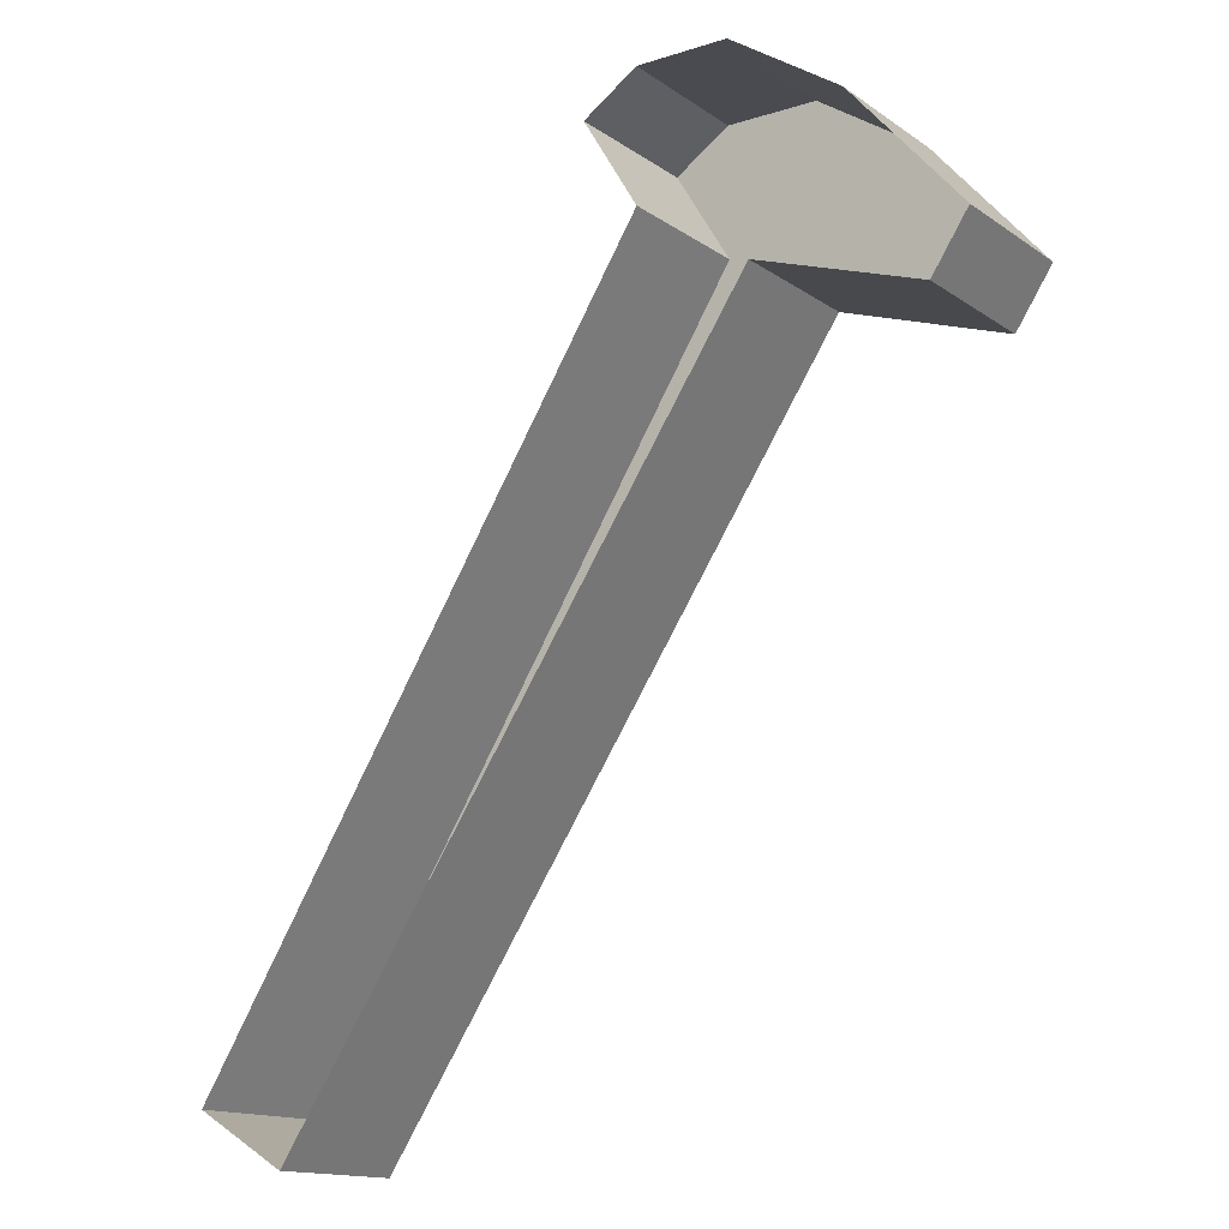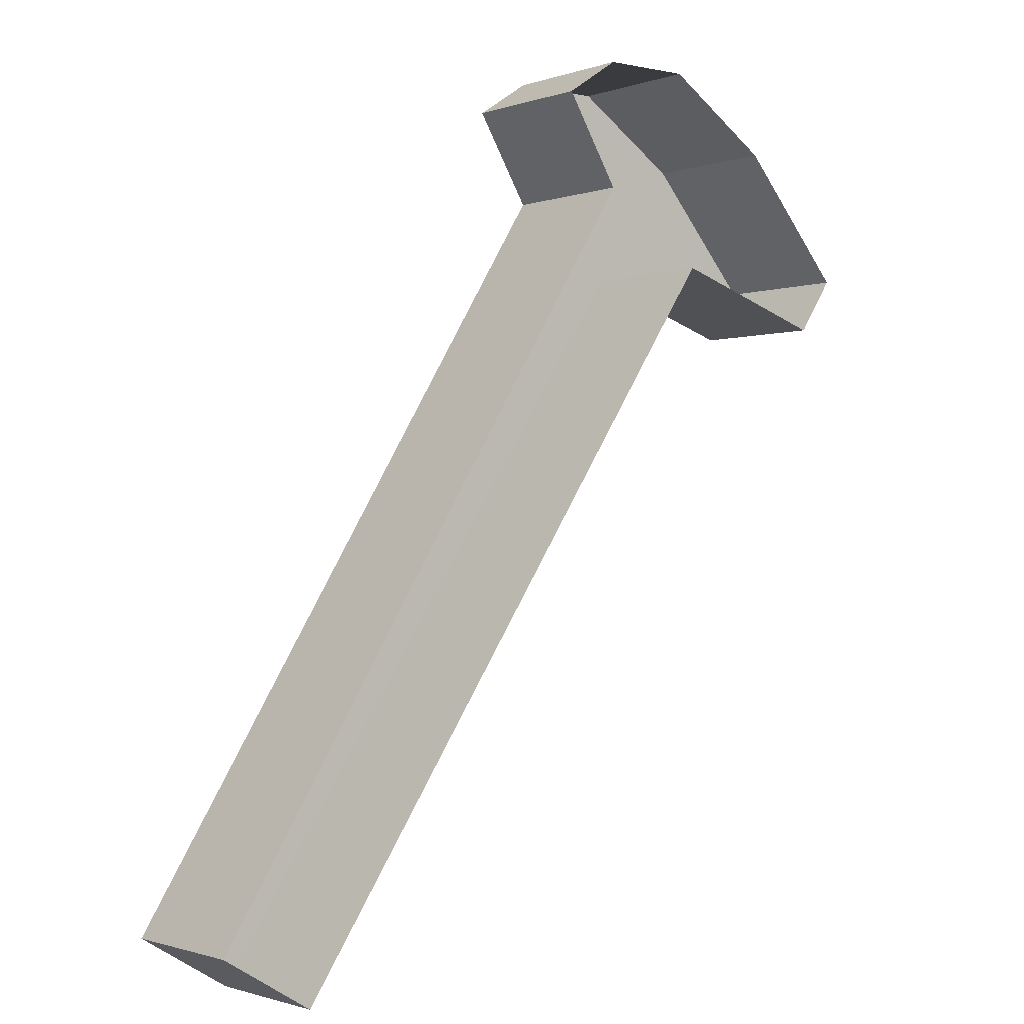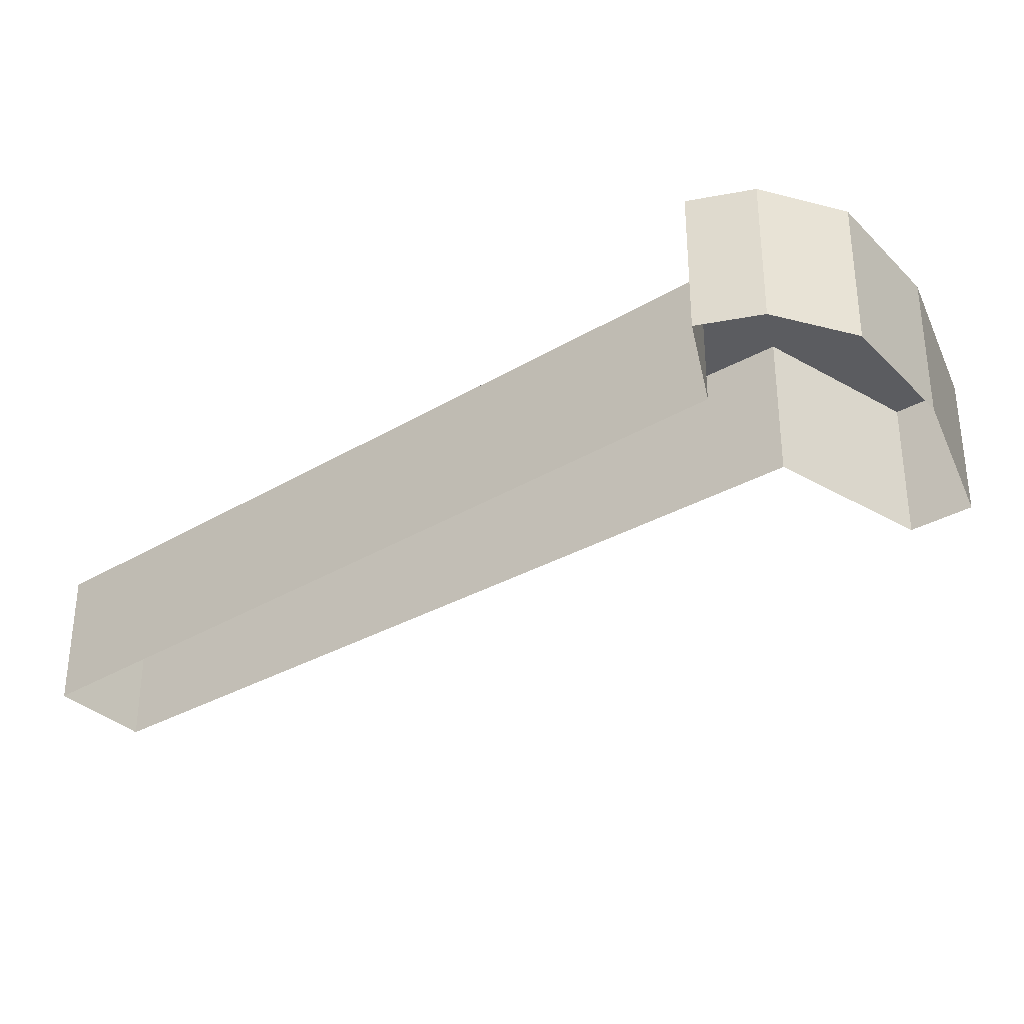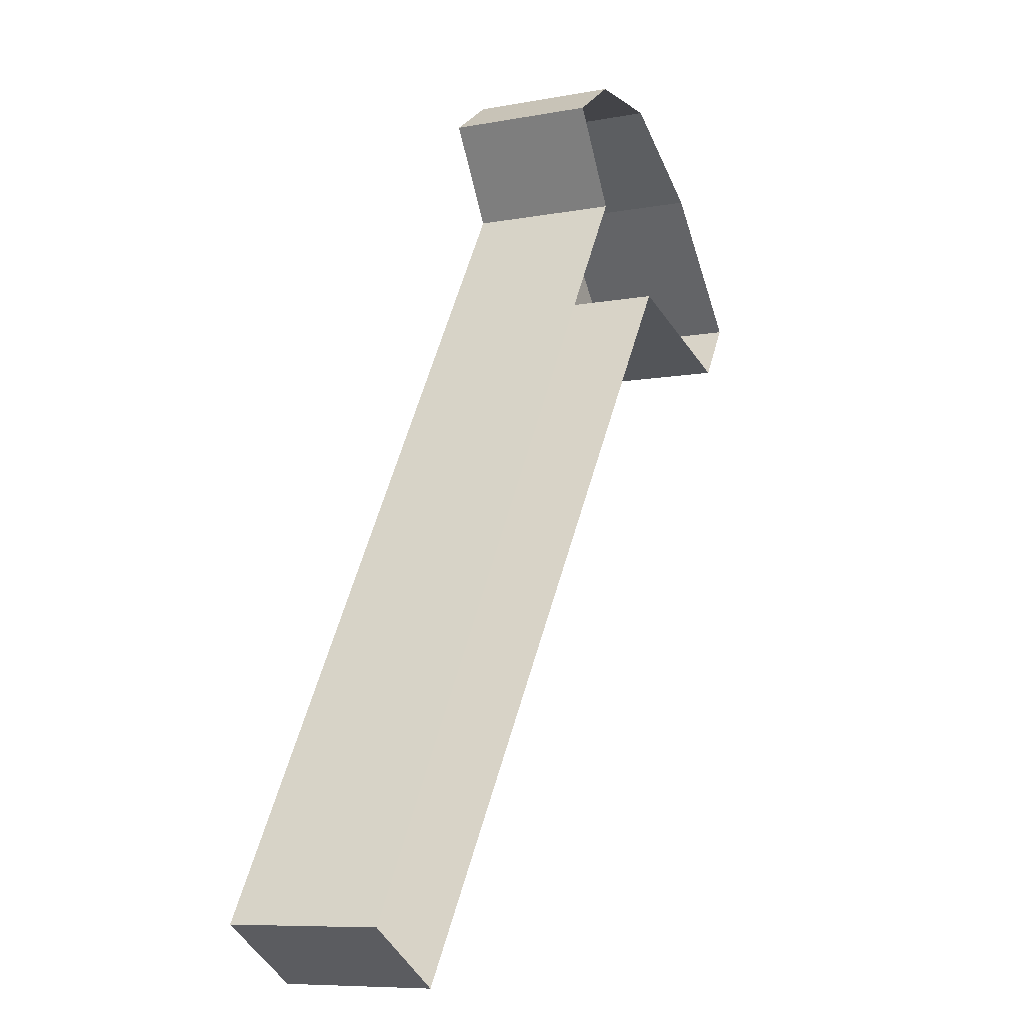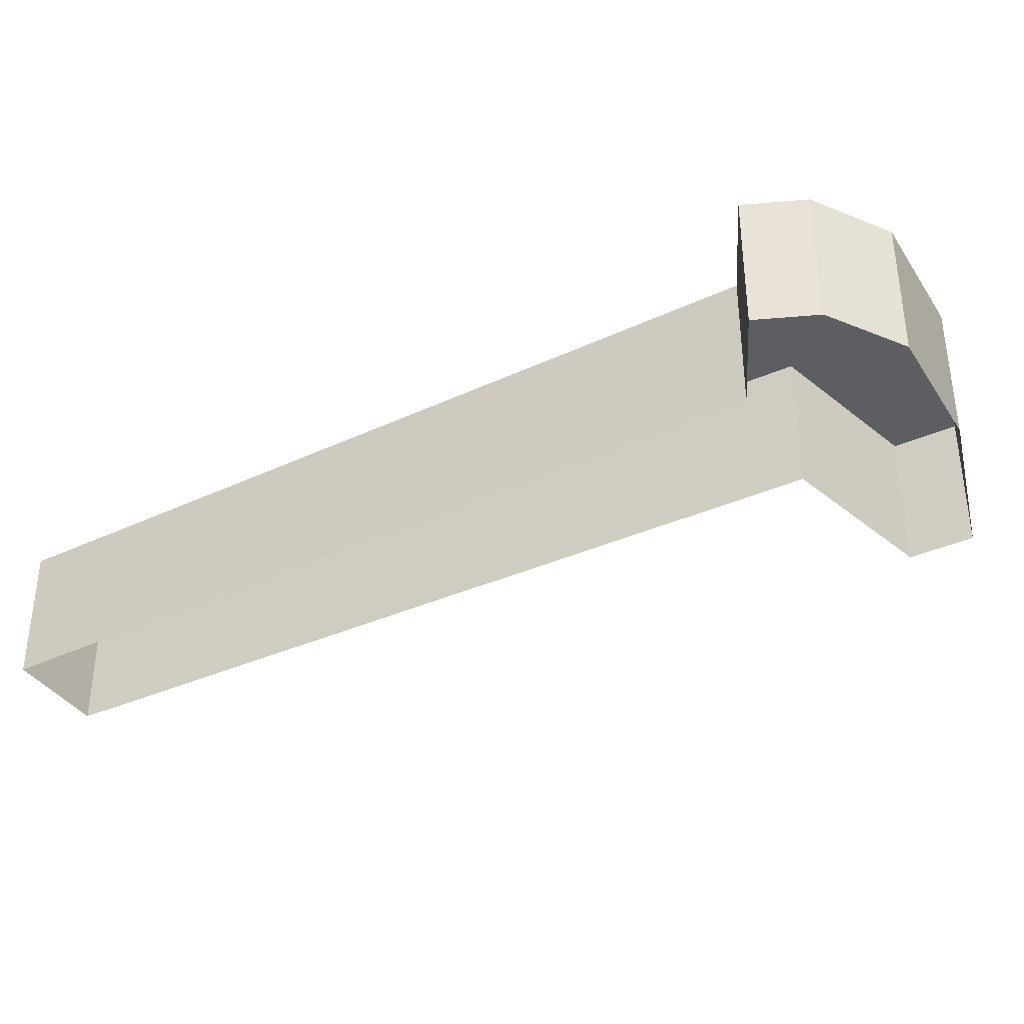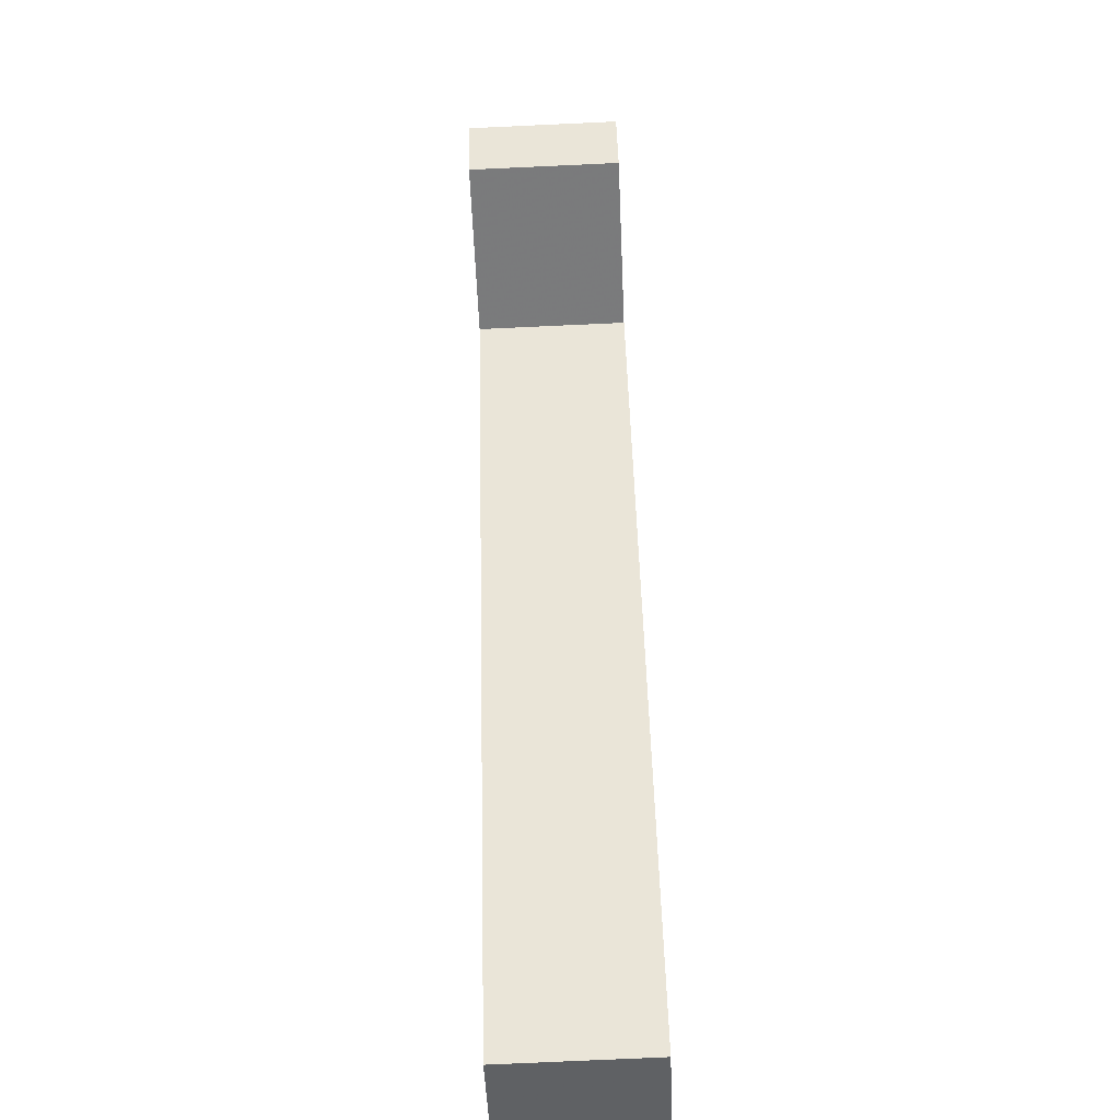
<metadata>
{"format":"obj","ext":"obj","renderer":"f3d","projection":"perspective","resolution":1024,"background":"white","views":[{"elev":-14.5,"azim":34.6,"up":"+Z"},{"elev":-1.2,"azim":-38.5,"up":"+Z"},{"elev":-34.7,"azim":-19.4,"up":"+Y"},{"elev":-8.2,"azim":-62.5,"up":"+Z"},{"elev":-38.5,"azim":-27.4,"up":"+Y"},{"elev":-76.6,"azim":92.6,"up":"+Z"}]}
</metadata>
<code>
v 0.03906 0.0625 0.1953
v 0.03906 0 0.1953
v 0.0625 0 0.1562
v 0.0625 0.0625 0.1562
v 0.1797 0.0625 0.1016
v 0.1953 0.0625 0.125
v 0.0625 0.0625 0.2109
v 0.0625 0 0.2109
v 0.1016 0.0625 0.2109
v 0.1016 0 0.2109
v 0.1484 0.0625 0.1797
v 0.1484 0 0.1797
v 0.1953 0 0.125
v 0.1797 0 0.1016
v 0.1094 0.0625 0.125
v 0.1094 0 0.125
v -0.09375 0.0625 -0.1797
v -0.09375 0 -0.1797
v -0.1328 0.0625 -0.1562
v -0.1328 0 -0.1562
f 1 2 3
f 1 3 4
f 1 4 5
f 1 5 6
f 1 6 7
f 1 7 2
f 2 7 8
f 8 7 9
f 8 9 10
f 10 9 11
f 10 11 12
f 12 11 6
f 12 6 13
f 13 6 5
f 13 5 14
f 14 5 15
f 14 15 16
f 16 15 17
f 16 17 18
f 18 17 19
f 18 19 20
f 20 19 4
f 20 4 3
f 5 4 15
f 15 4 19
f 15 19 17
f 11 9 7
f 11 7 6

</code>
